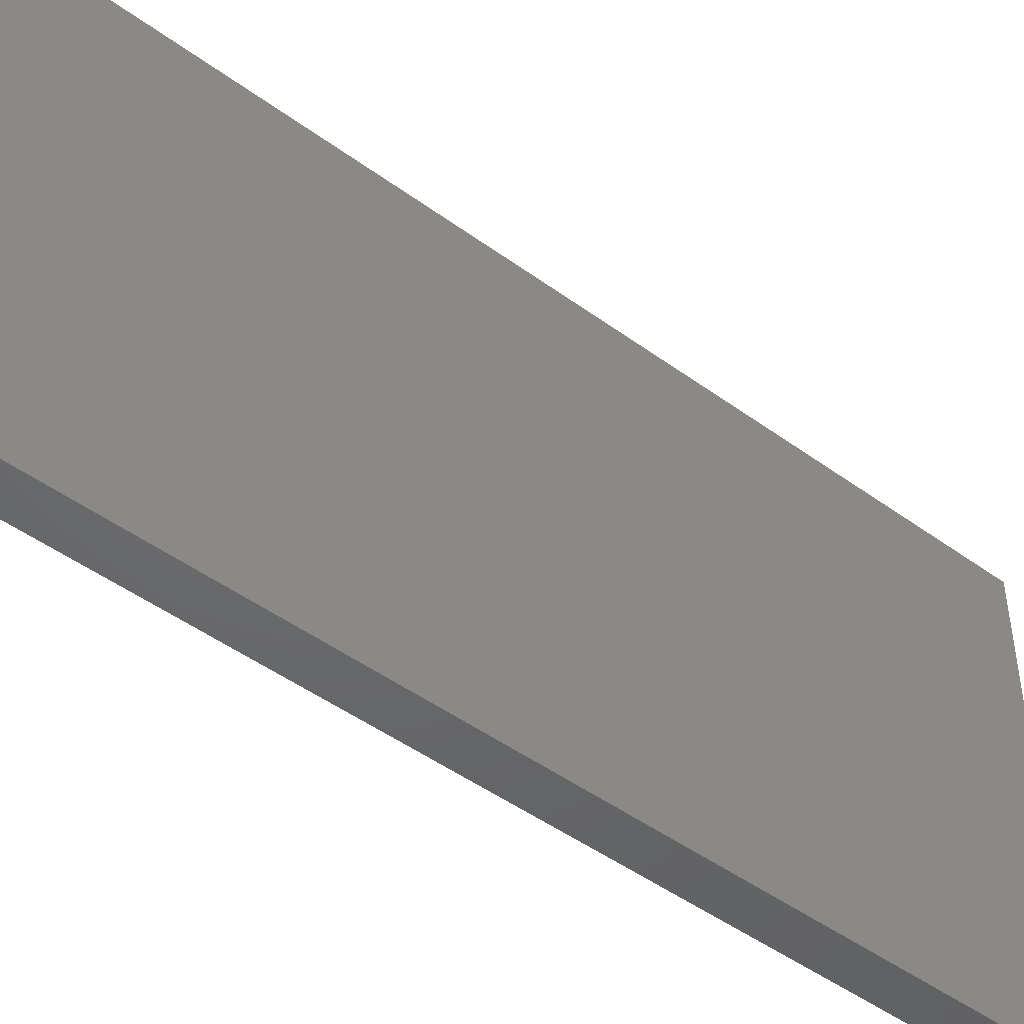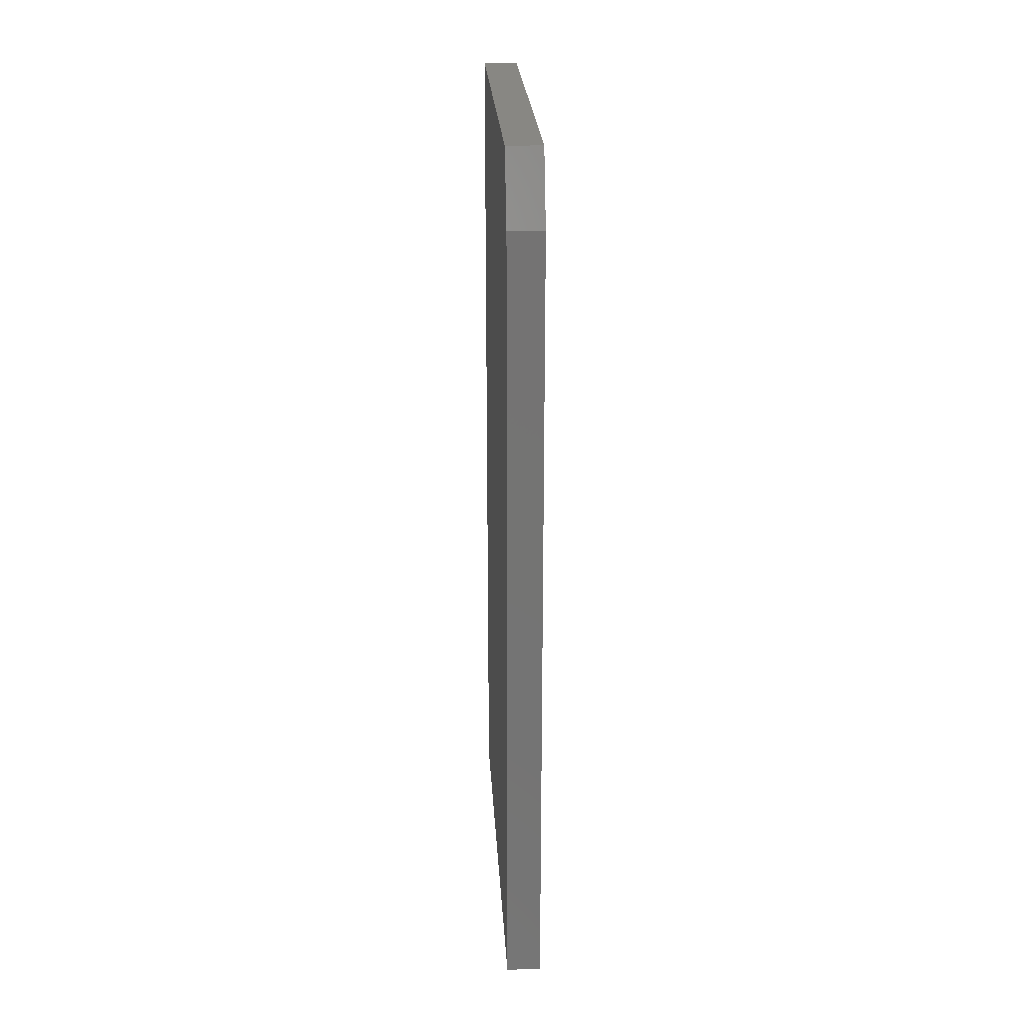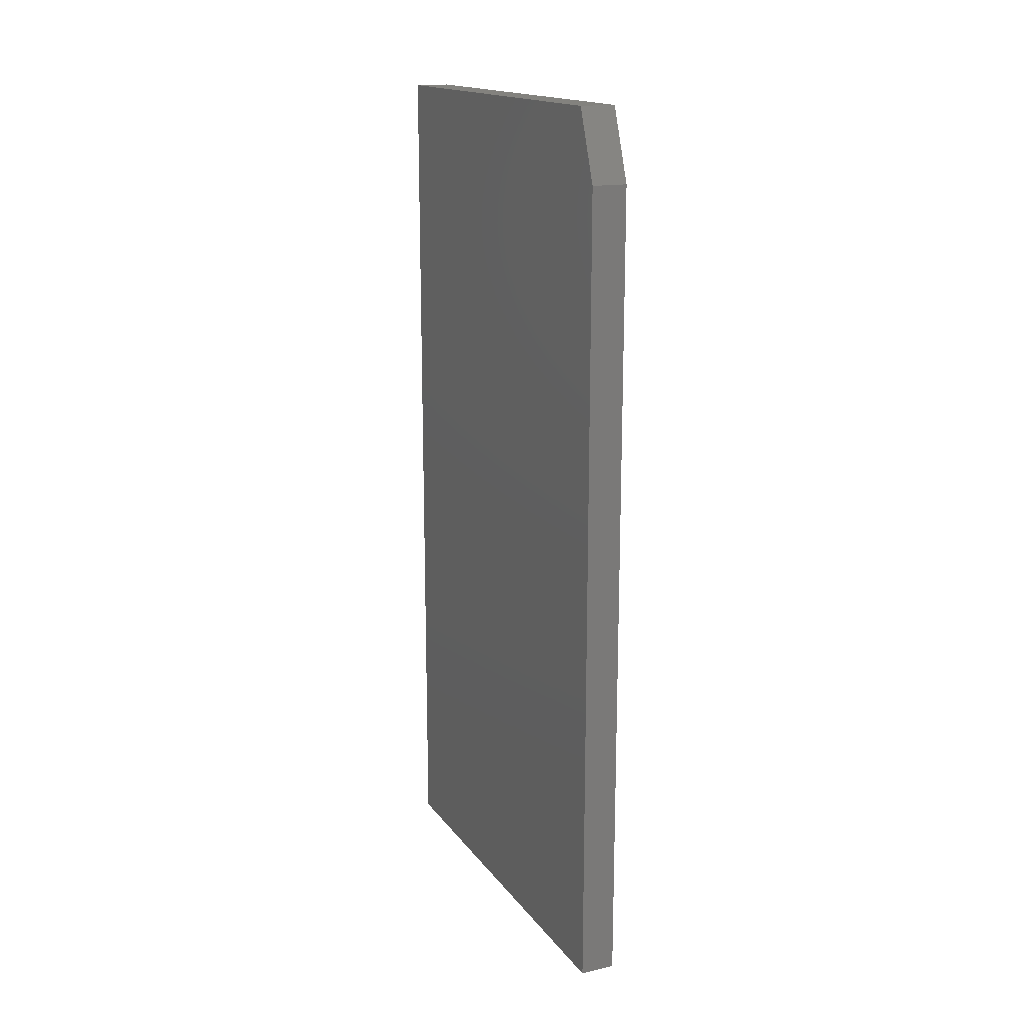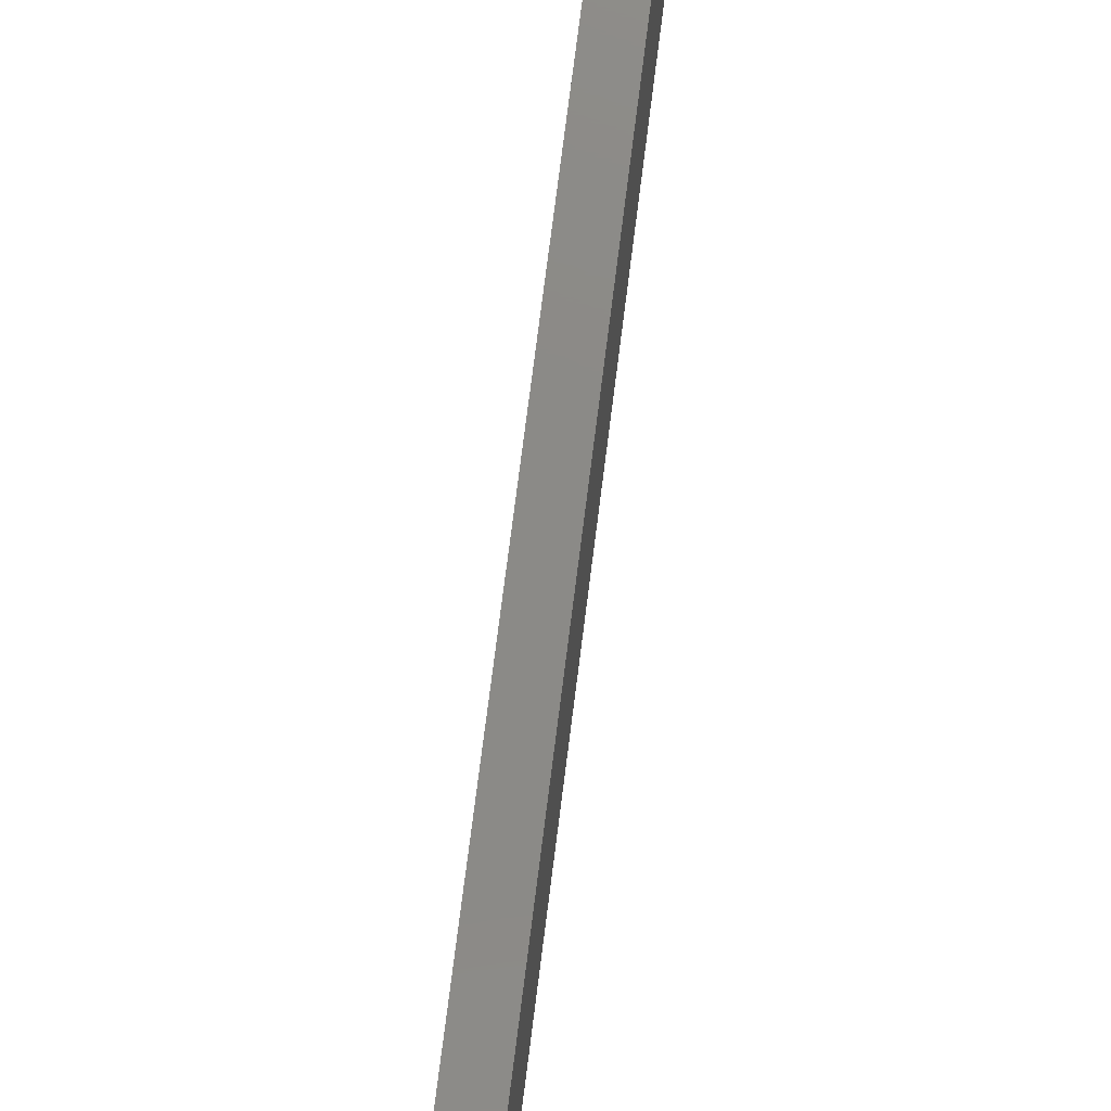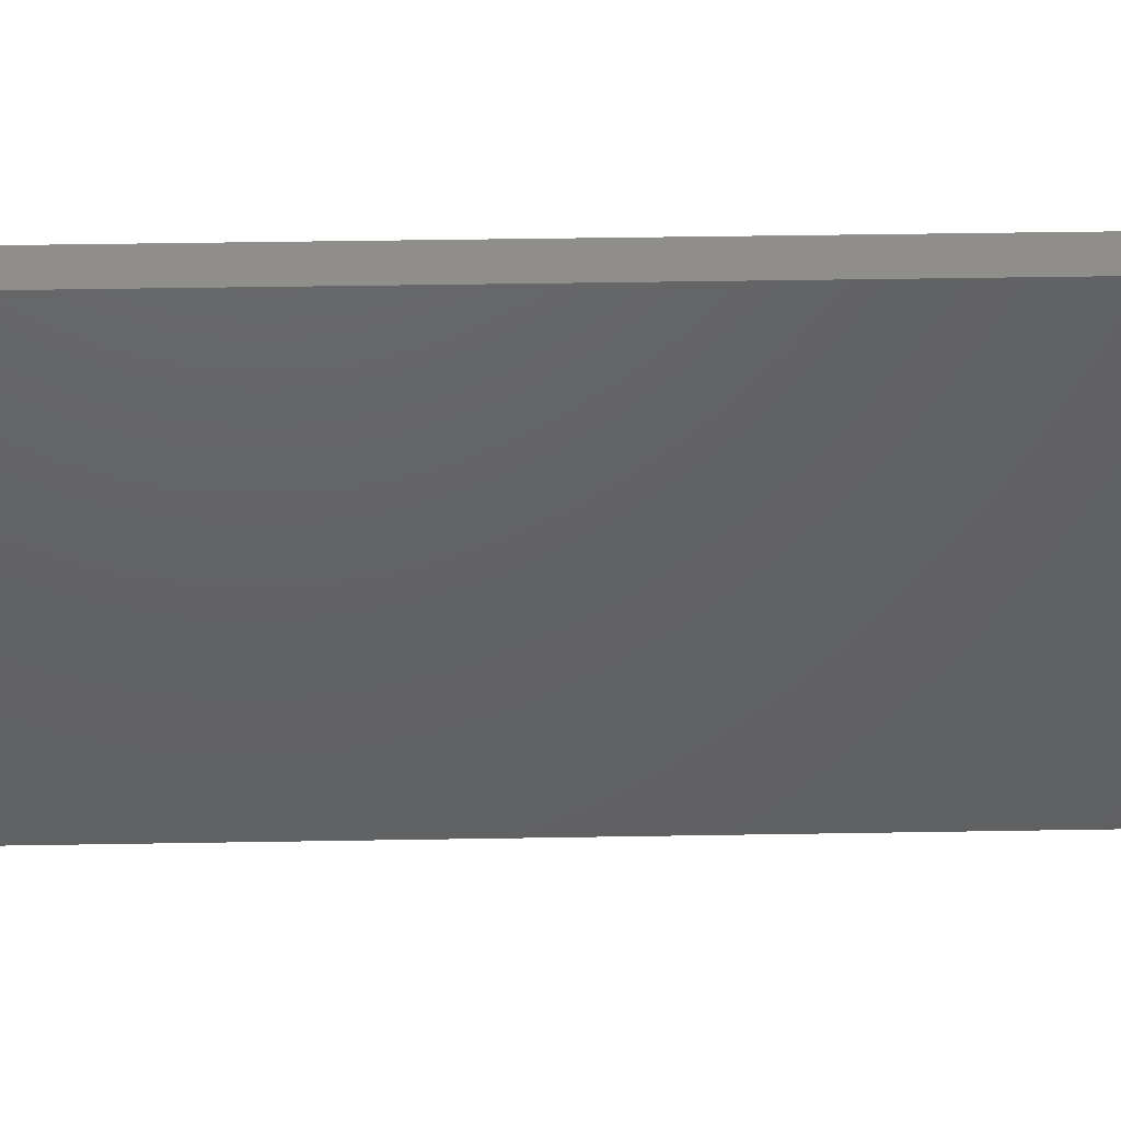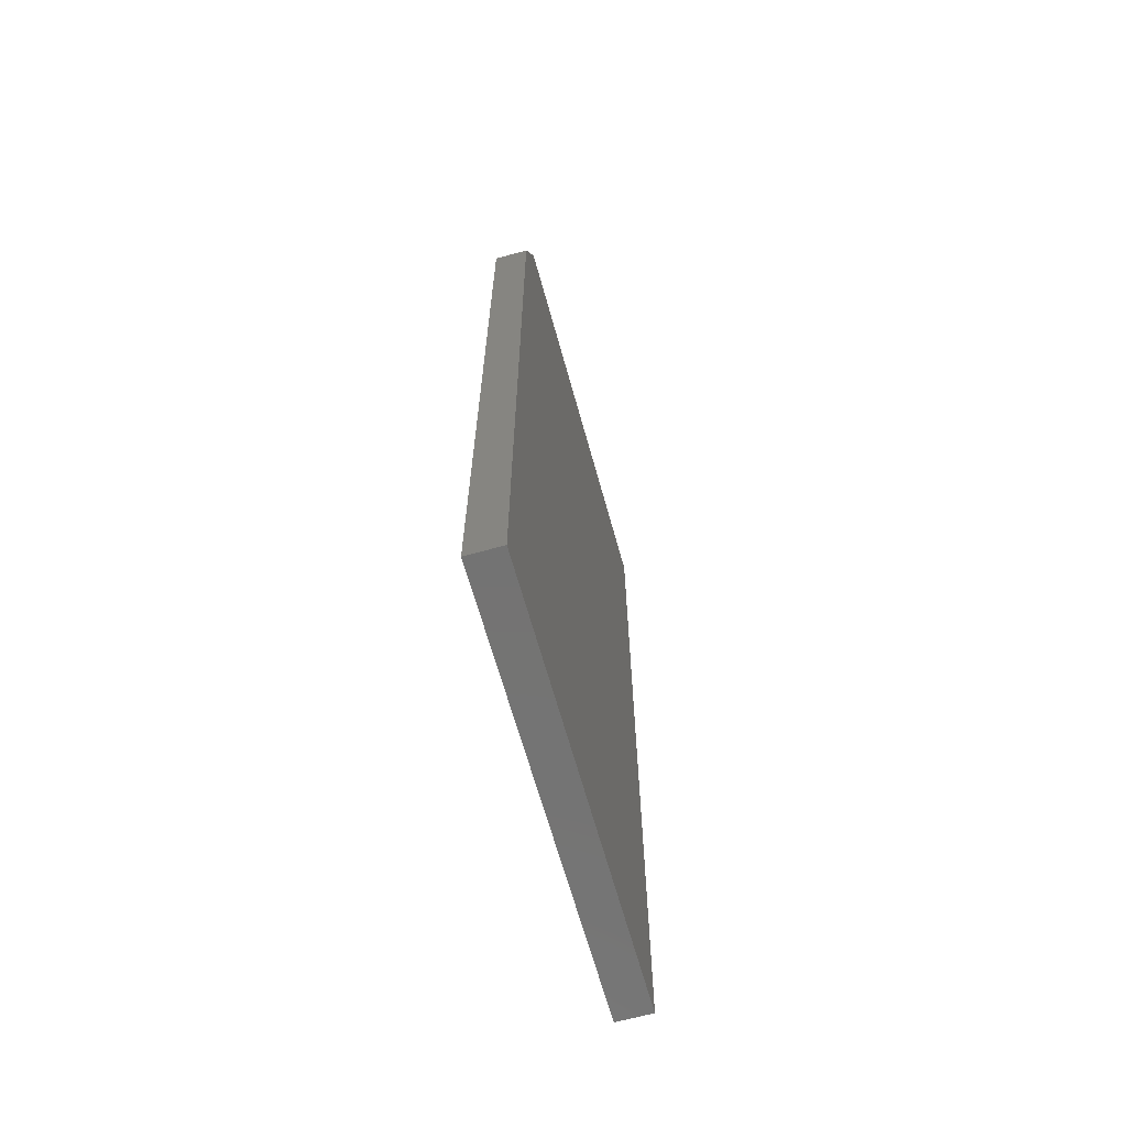
<metadata>
{"format":"stl","ext":"stl","renderer":"f3d","projection":"perspective","resolution":1024,"background":"white","views":[{"elev":-47.7,"azim":50.6,"up":"+Y"},{"elev":24.3,"azim":-3.3,"up":"+Z"},{"elev":16.5,"azim":-24.2,"up":"+Z"},{"elev":78.2,"azim":7.3,"up":"+Y"},{"elev":45.6,"azim":-91.1,"up":"+Y"},{"elev":-65.6,"azim":15.5,"up":"+Z"}]}
</metadata>
<code>
# stl→obj: 10 verts, 16 faces
v 0.03125 -0.03125 -0.03906
v 0.03125 0.3591 -0.03906
v 0.03125 -0.03125 0.6875
v 0.03125 0.3591 0.75
v 0.03125 -0.007812 0.75
v -4.928e-17 -0.007812 0.75
v -4.928e-17 0.3591 0.75
v -4.537e-17 -0.03125 0.6875
v 1.493e-33 0.3591 -0.03906
v 0 -0.03125 -0.03906
f 1 2 3
f 3 2 4
f 3 4 5
f 6 7 8
f 8 7 9
f 8 9 10
f 3 8 1
f 1 8 10
f 4 7 5
f 5 7 6
f 3 5 8
f 8 5 6
f 2 9 4
f 4 9 7
f 1 10 2
f 2 10 9

</code>
